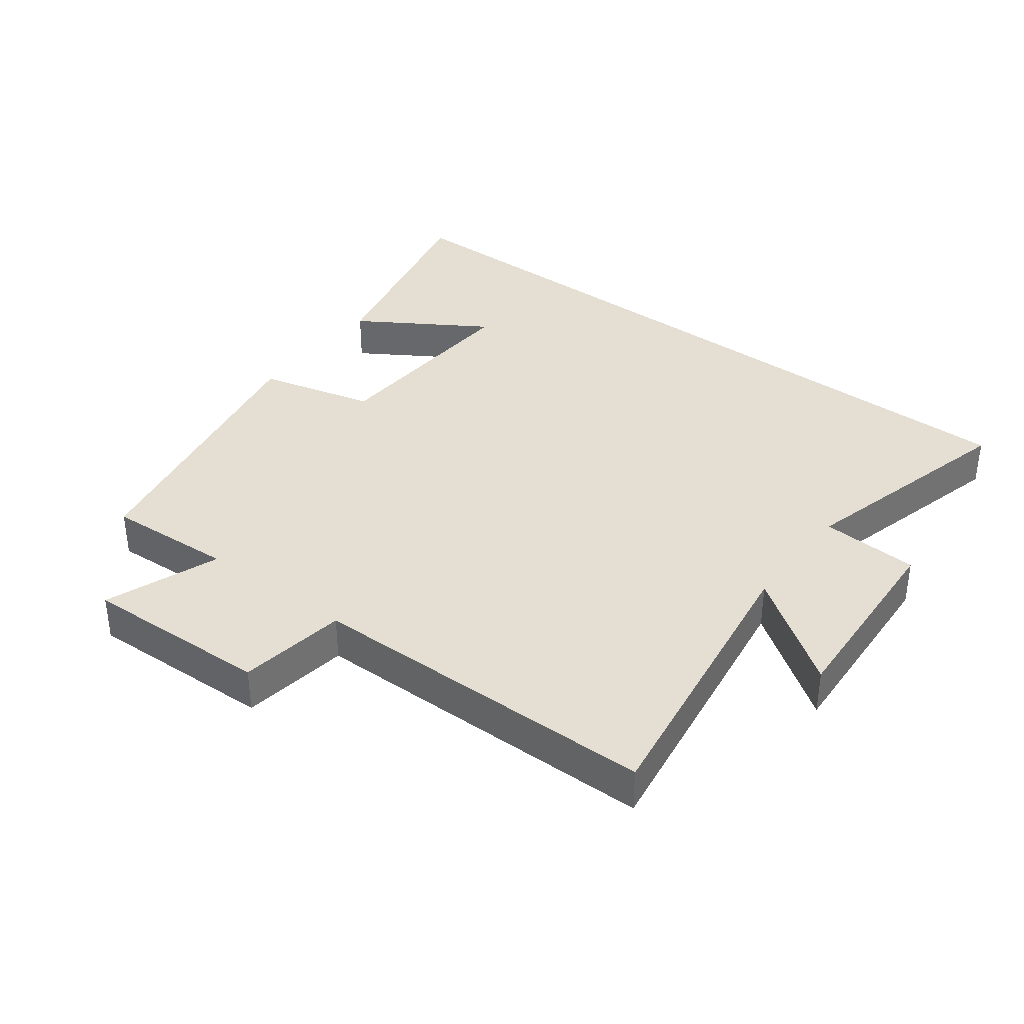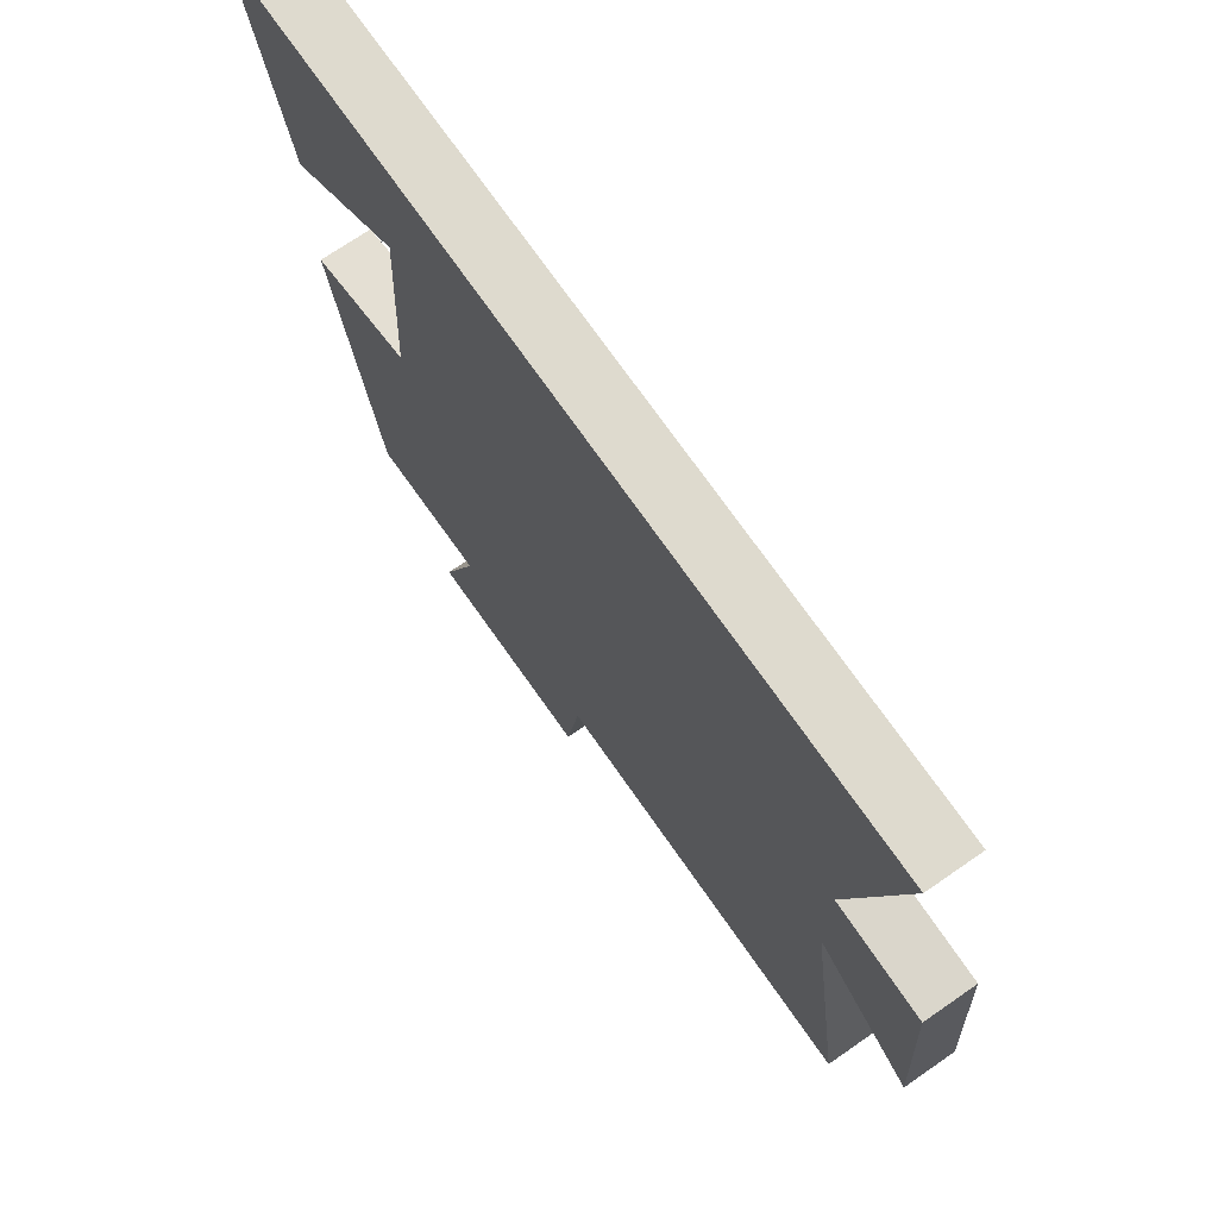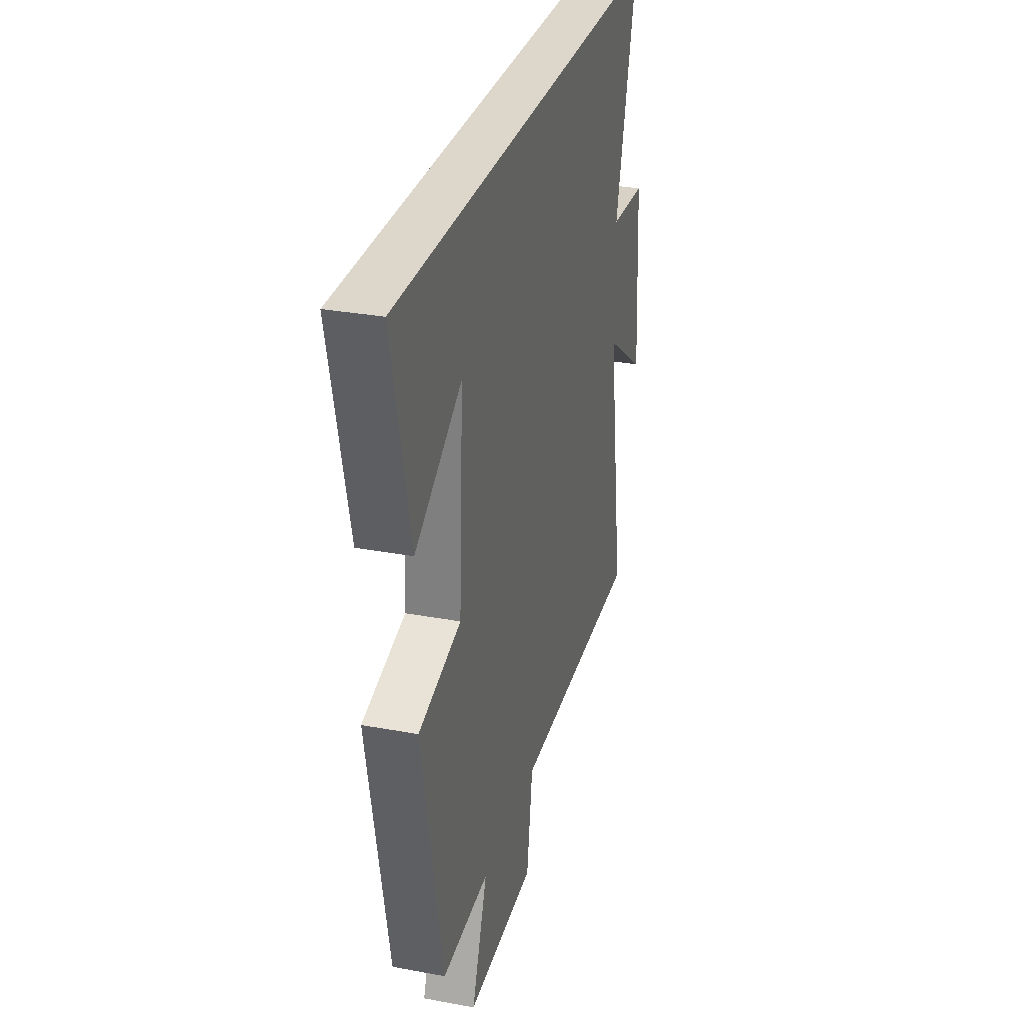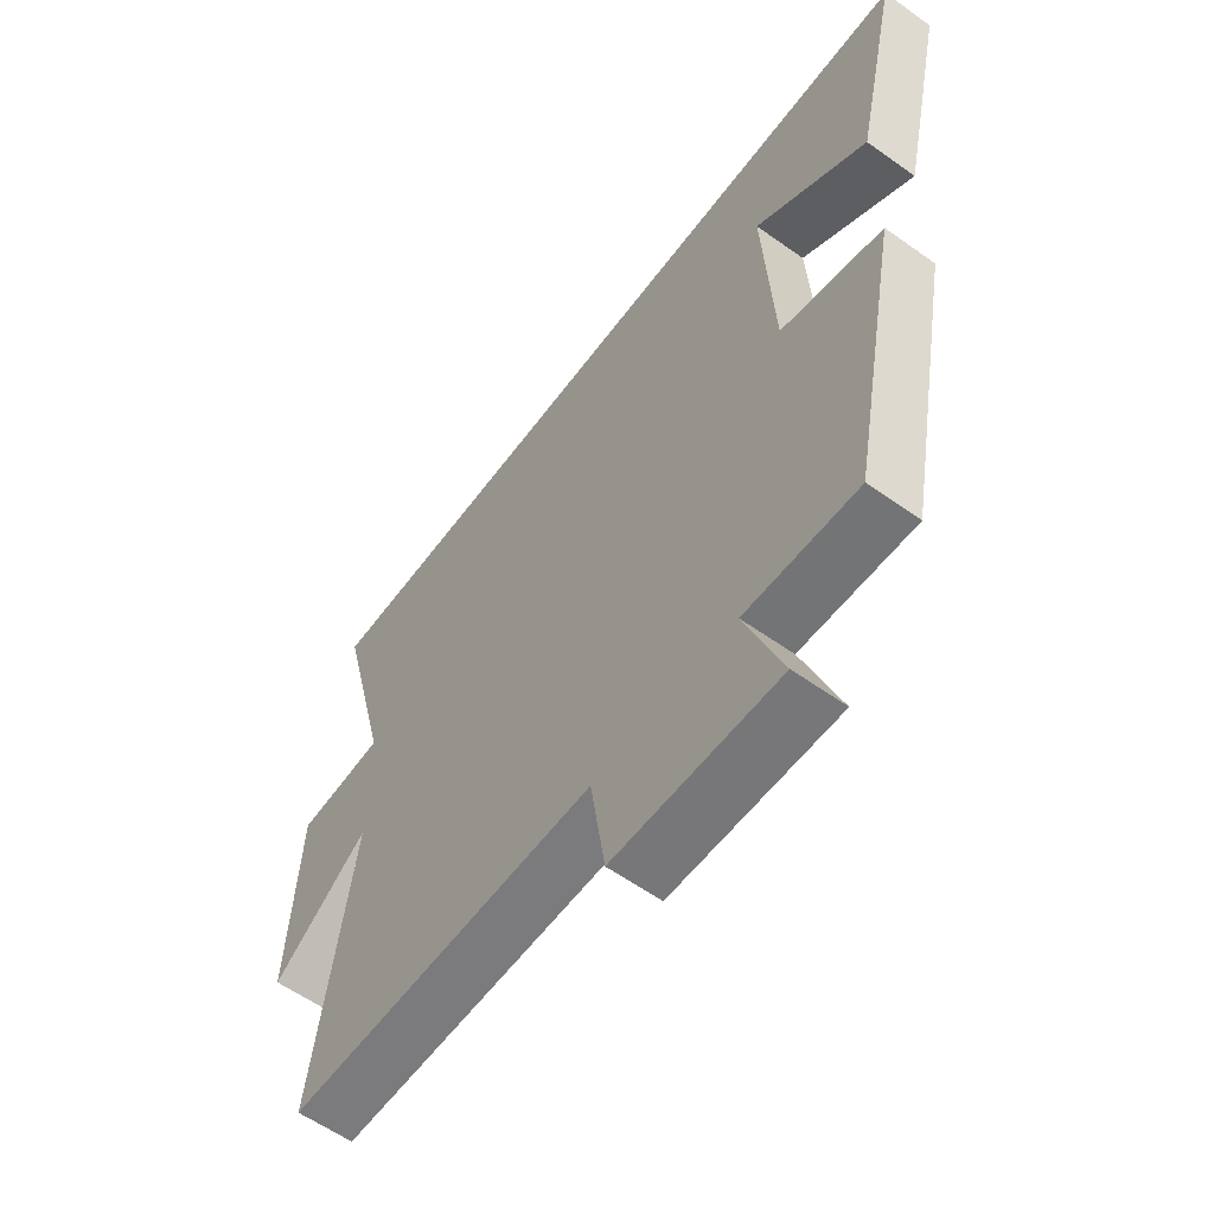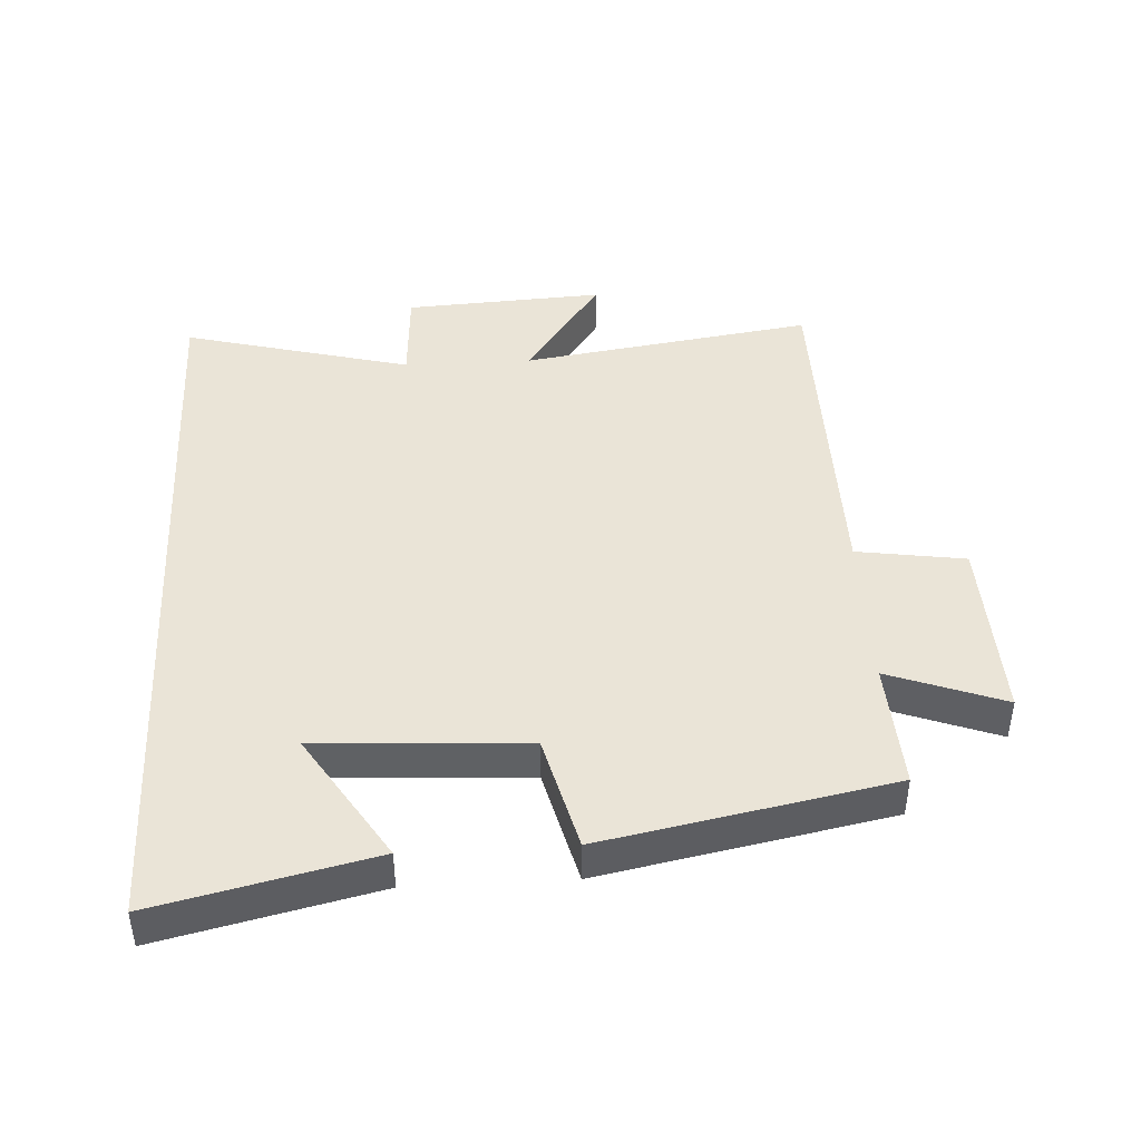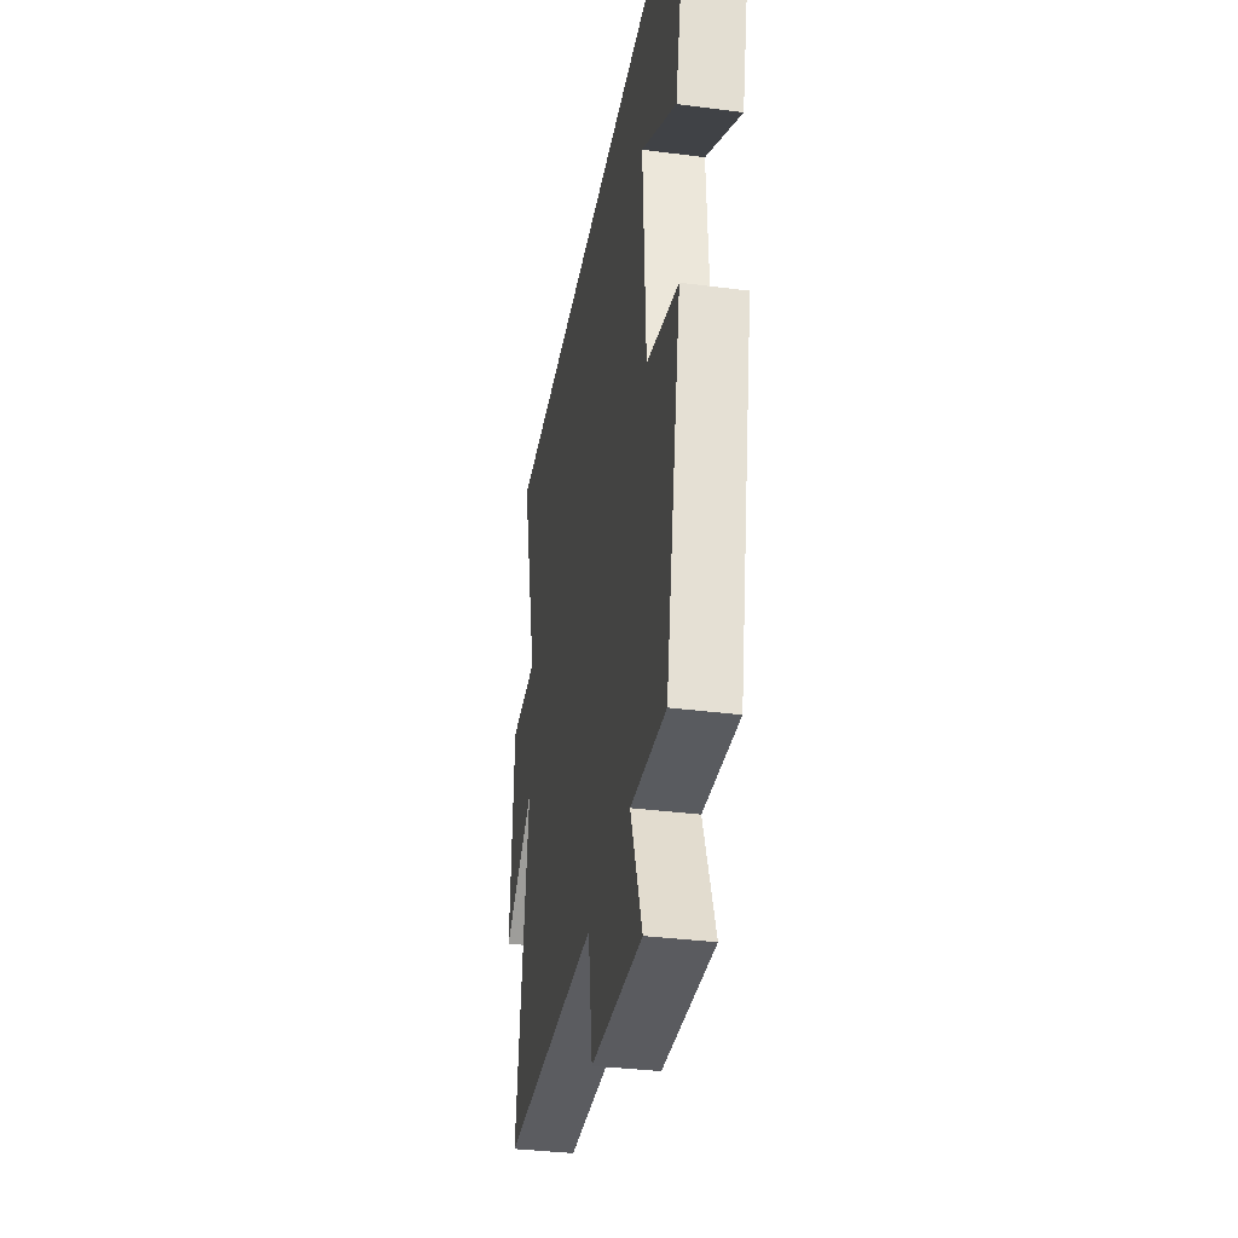
<metadata>
{"format":"obj","ext":"obj","renderer":"f3d","projection":"perspective","resolution":1024,"background":"white","views":[{"elev":37.1,"azim":-142.8,"up":"+Y"},{"elev":71.3,"azim":-124.7,"up":"+Z"},{"elev":30.4,"azim":105.1,"up":"+Z"},{"elev":-59.0,"azim":53.7,"up":"+Z"},{"elev":43.7,"azim":86.8,"up":"+Y"},{"elev":-35.2,"azim":80.2,"up":"+Z"}]}
</metadata>
<code>
v 0.576 0.07 0.5
v 0.5 0.07 0.17
v 0.305 0.07 0.293
v 0.323 0.07 -0.027
v 0.5 0.07 -0.072
v 0.414 0.07 -0.511
v 0.219 0.07 -0.5
v 0.284 0.07 -0.676
v -0.002 0.07 -0.666
v -0.027 0.07 -0.5
v -0.568 0.07 -0.495
v -0.5 0.07 -0.046
v -0.669 0.07 -0.165
v -0.651 0.07 0.141
v -0.5 0.07 0.15
v -0.591 0.07 0.5
v 0.576 0 0.5
v 0.5 0 0.17
v 0.305 0 0.293
v 0.323 0 -0.027
v 0.5 0 -0.072
v 0.414 0 -0.511
v 0.219 0 -0.5
v 0.284 0 -0.676
v -0.002 0 -0.666
v -0.027 0 -0.5
v -0.568 0 -0.495
v -0.5 0 -0.046
v -0.669 0 -0.165
v -0.651 0 0.141
v -0.5 0 0.15
v -0.591 0 0.5
f 15 16 1
f 12 13 14 15
f 12 15 1
f 10 11 12
f 7 8 9 10
f 7 10 12
f 4 5 6 7
f 3 4 7 12
f 1 2 3
f 1 3 12
f 17 32 31
f 31 30 29 28
f 17 31 28
f 28 27 26
f 26 25 24 23
f 28 26 23
f 23 22 21 20
f 28 23 20 19
f 19 18 17
f 28 19 17
f 1 17 18 2
f 2 18 19 3
f 3 19 20 4
f 4 20 21 5
f 5 21 22 6
f 6 22 23 7
f 7 23 24 8
f 8 24 25 9
f 9 25 26 10
f 10 26 27 11
f 11 27 28 12
f 12 28 29 13
f 13 29 30 14
f 14 30 31 15
f 15 31 32 16
f 16 32 17 1

</code>
